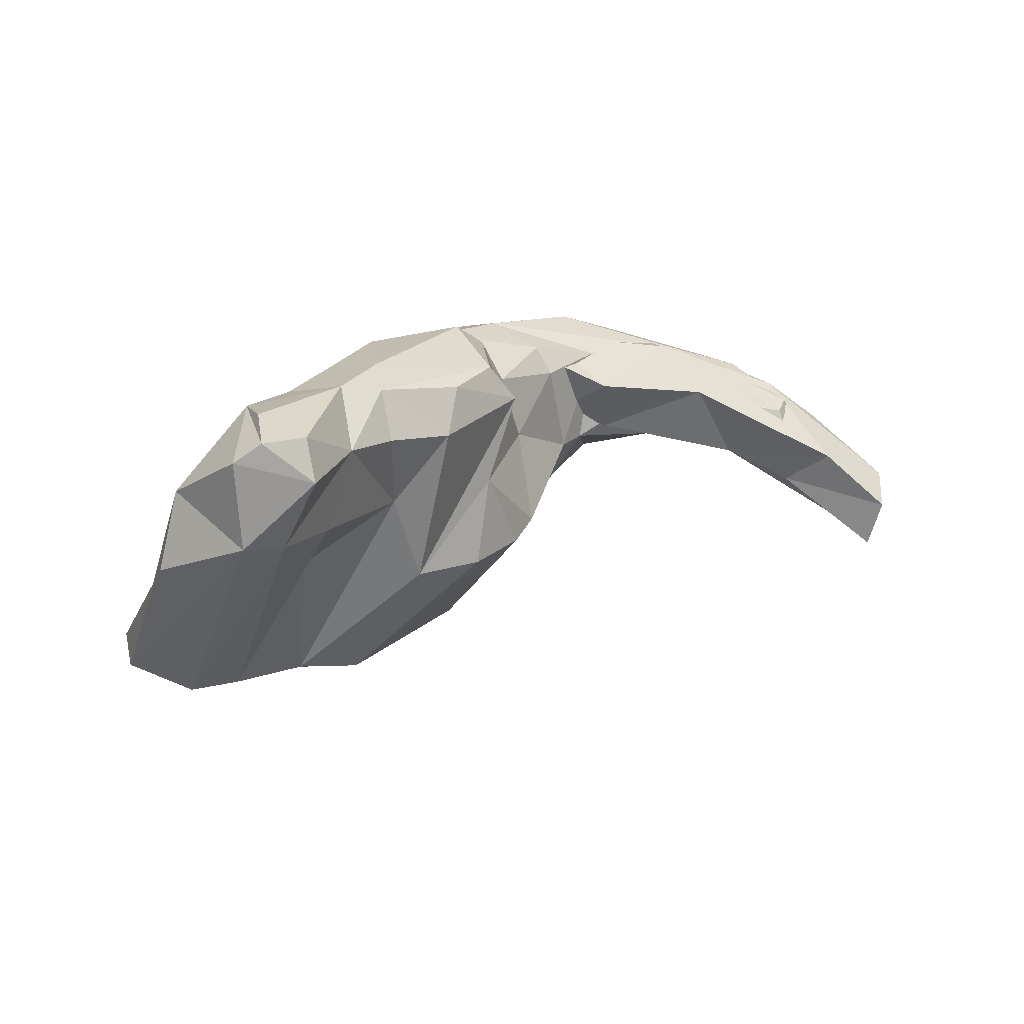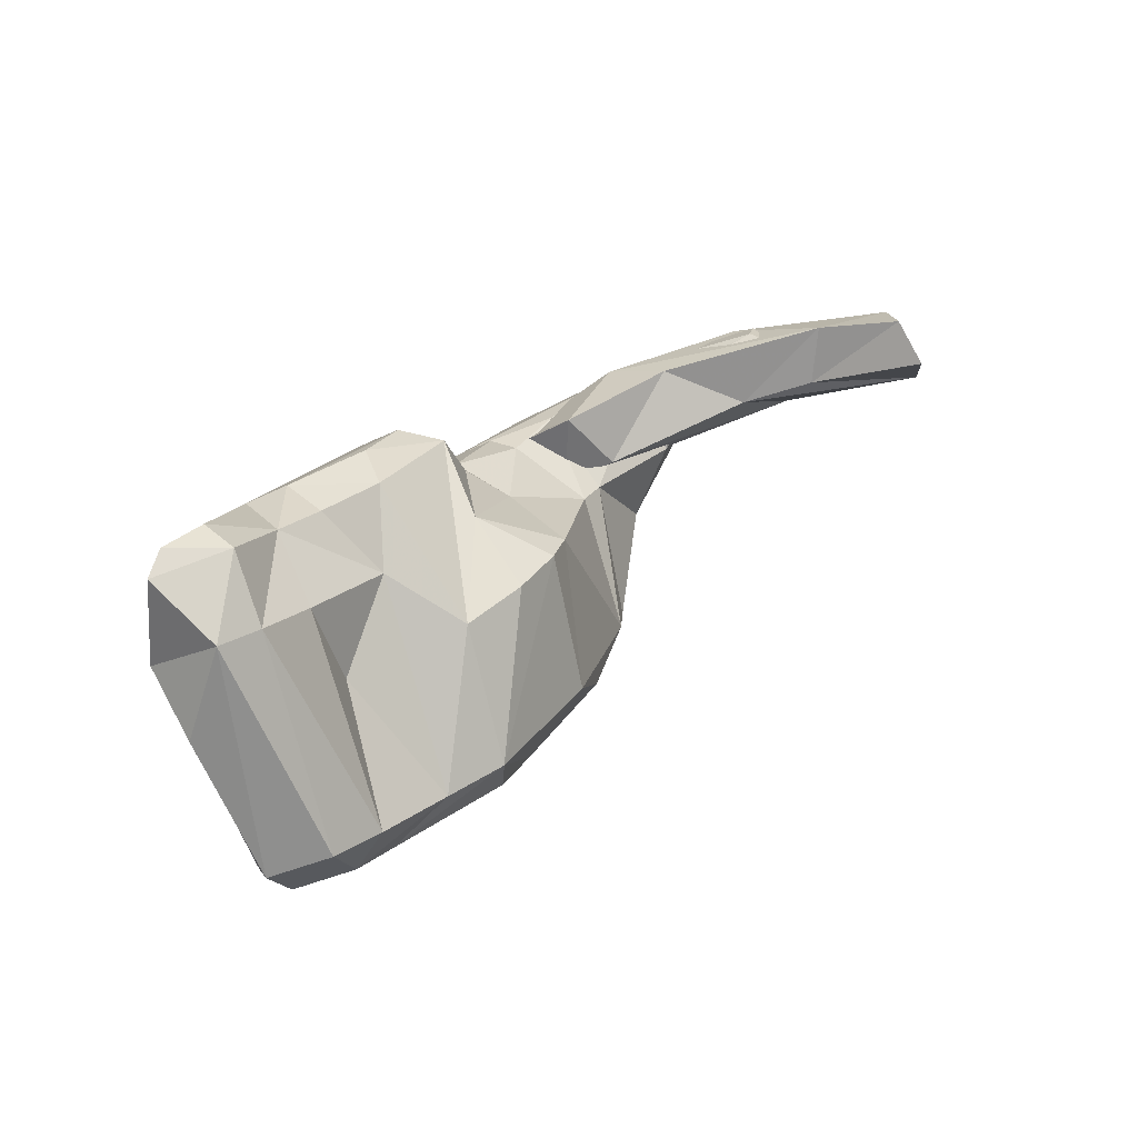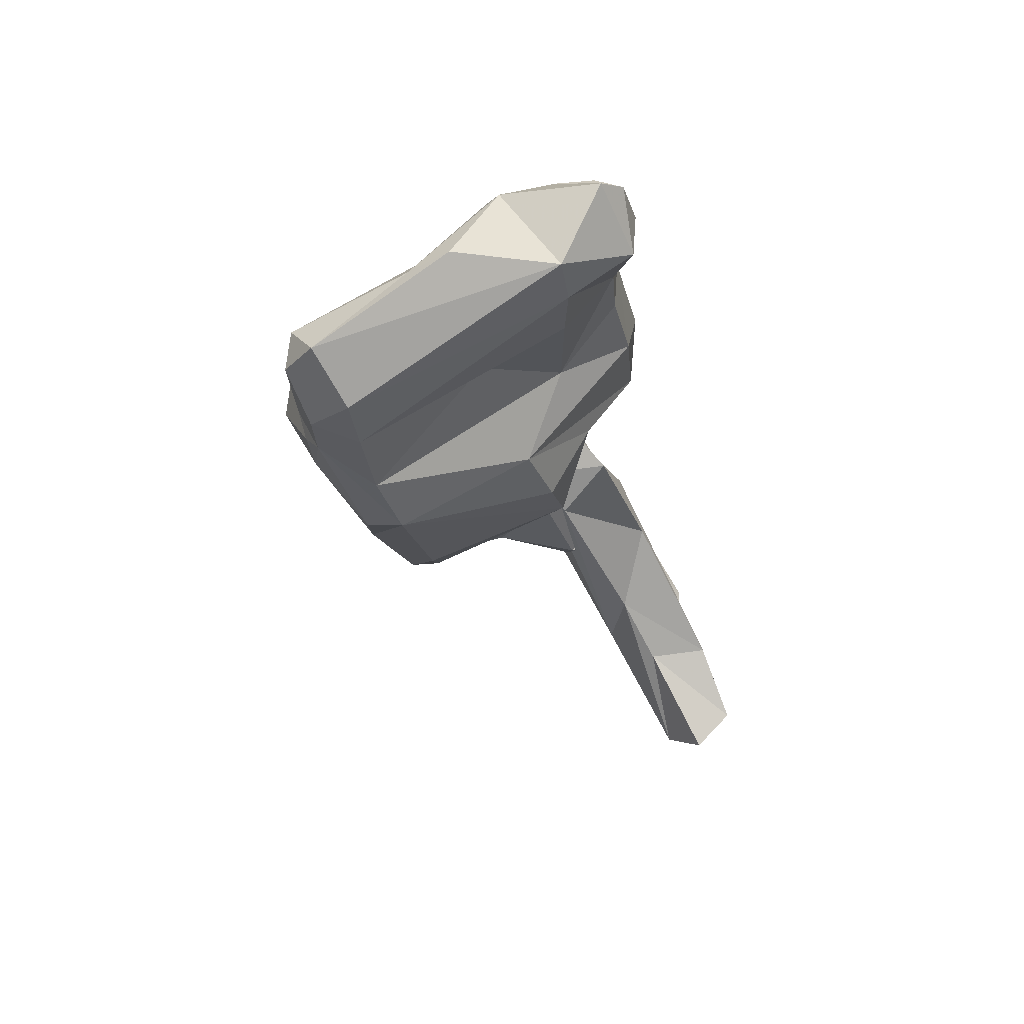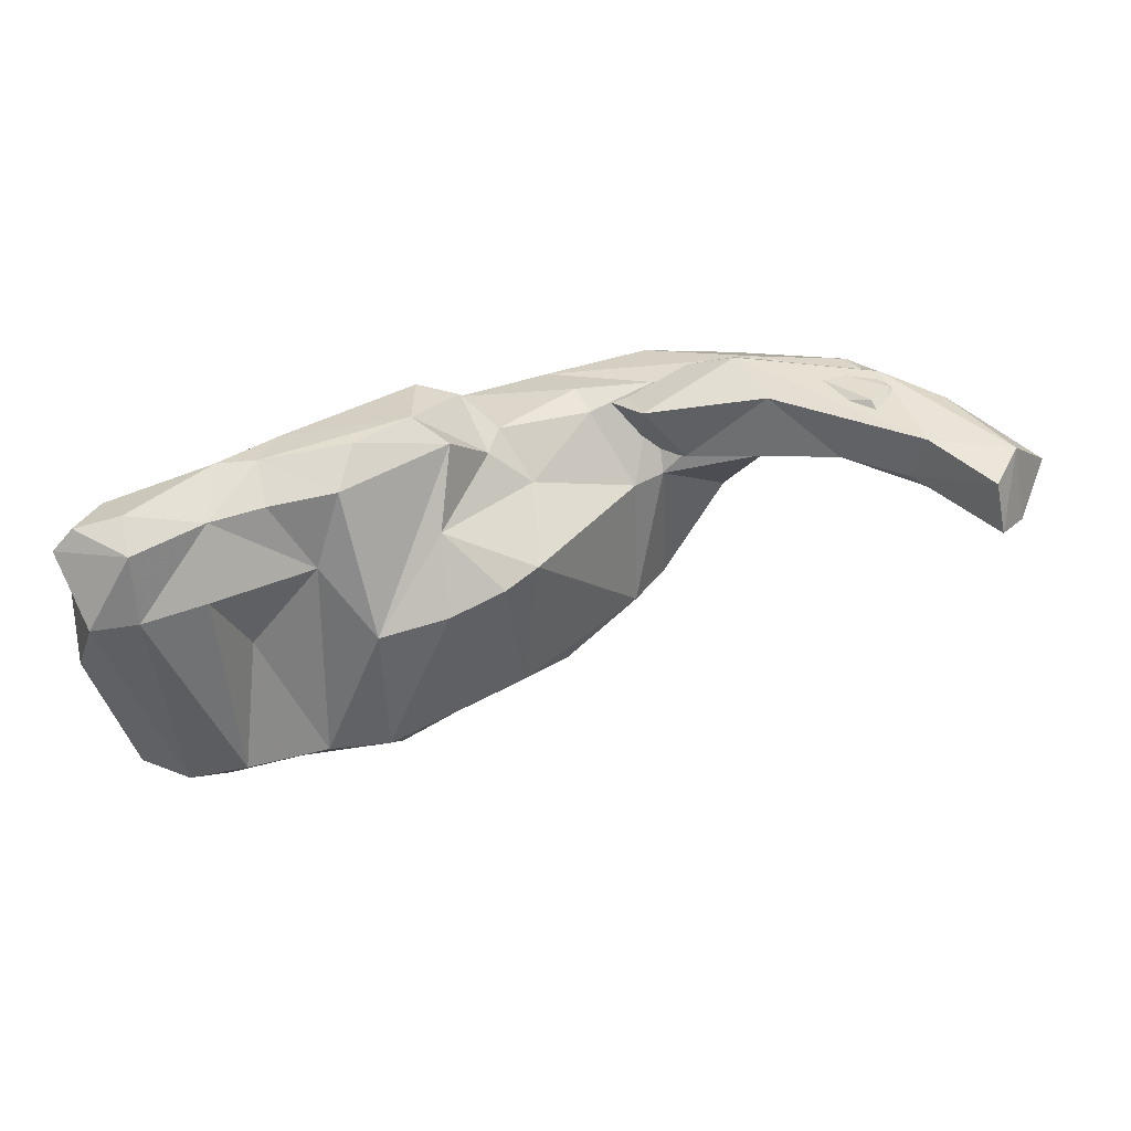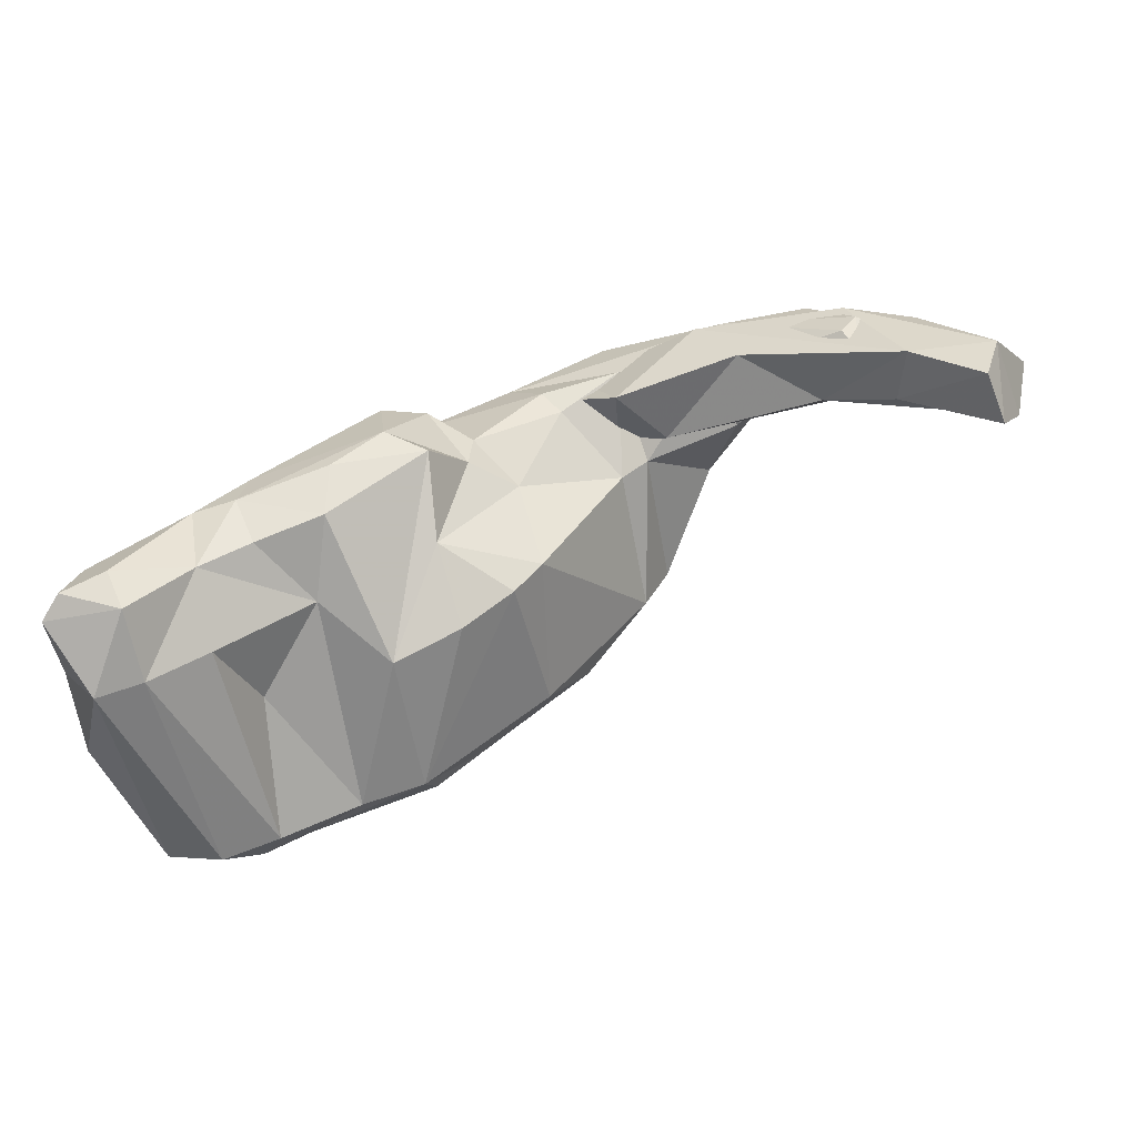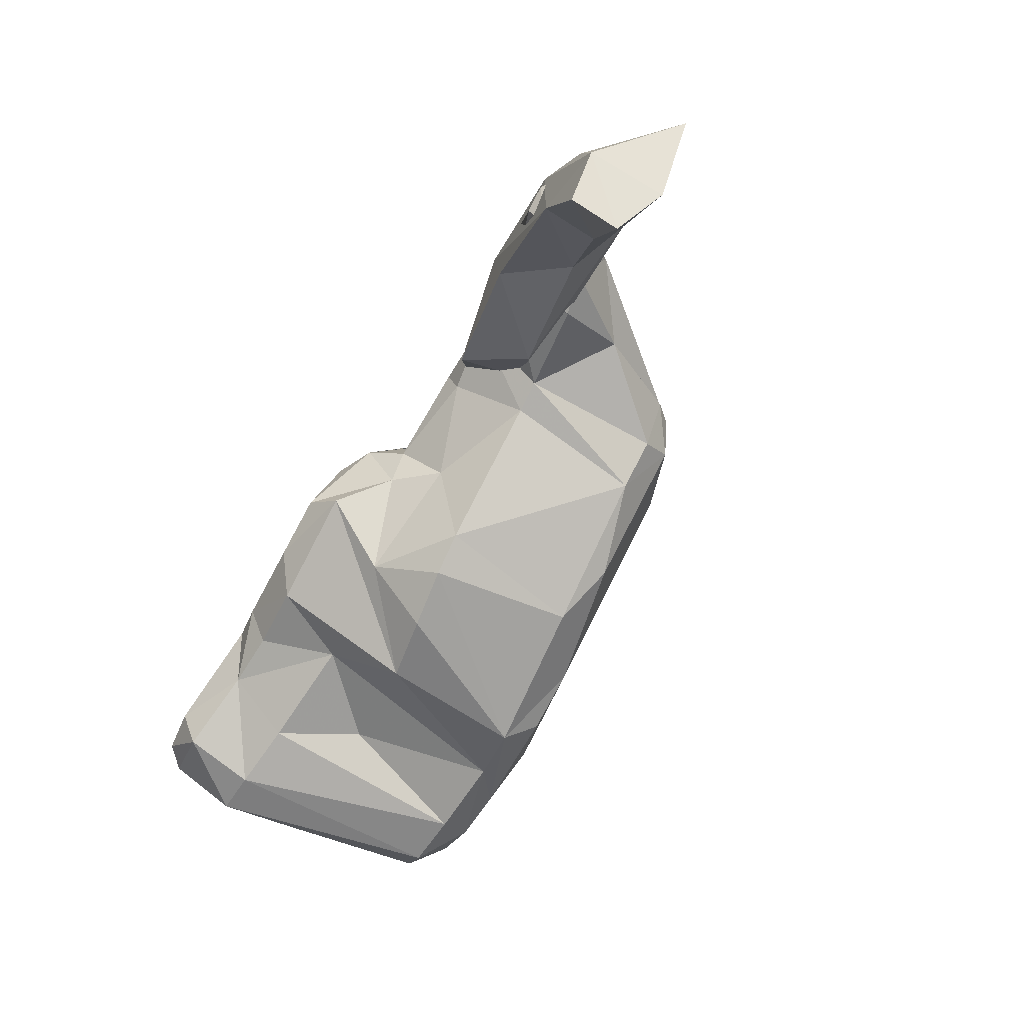
<metadata>
{"format":"obj","ext":"obj","renderer":"f3d","projection":"perspective","resolution":1024,"background":"white","views":[{"elev":-27.1,"azim":-38.4,"up":"+Y"},{"elev":30.4,"azim":-22.2,"up":"+Z"},{"elev":-54.0,"azim":-77.3,"up":"+Y"},{"elev":61.6,"azim":10.6,"up":"+Z"},{"elev":-37.3,"azim":4.7,"up":"+Y"},{"elev":-32.0,"azim":59.0,"up":"+Y"}]}
</metadata>
<code>
v 222.3 241.1 62.77
v 224.8 246 65.3
v 225.1 237.4 65.45
v 224.2 238.2 57.5
v 224.2 244.2 67.57
v 223.9 243.4 61.64
v 223.3 237.8 59.94
v 223.6 241.6 69.16
v 222.6 240.5 68.12
v 225.4 241.4 58.11
v 226.1 235.7 51.94
v 226.1 242.7 69.39
v 227.8 248.3 64.55
v 226.4 238.2 50.57
v 229.5 248.1 67.14
v 229.9 245.5 56.45
v 229.5 234.7 53.05
v 231.2 236.6 50.4
v 227 240.5 68.99
v 231.7 241.4 49.63
v 231.3 251.9 63.39
v 230.2 244.1 67.45
v 227.7 236.7 49.99
v 227.6 239.3 50.13
v 230.8 240.7 64.49
v 227.6 238.4 65.31
v 232.3 251 66.3
v 231.2 248.7 55.09
v 232.6 236.1 52.77
v 233.8 238.2 49.93
v 234.3 247.1 47.42
v 234.4 255 62.59
v 232.8 240.8 48.86
v 232.5 241.2 59.41
v 233 245.9 67.06
v 234 239.6 49.07
v 239.7 253.1 67.26
v 235.5 255.2 53.22
v 231.9 248.6 67.51
v 236.8 256.2 62.94
v 235.9 244.6 63.28
v 239 256.8 64.85
v 234.8 255.1 57.81
v 236.4 240.7 48.84
v 238.3 251.9 46.4
v 237 250.5 67.73
v 237 238.3 52.37
v 235.7 245.4 46.82
v 238.1 257.7 52.88
v 240.6 239.2 52.89
v 236.8 247.5 67.21
v 241.3 260.4 57.3
v 243.5 256.5 45.98
v 241 240.4 50.68
v 239.8 242.2 60.53
v 240.9 259.2 60.43
v 242.1 252.2 66.56
v 243.4 253.5 45.46
v 239.8 251.5 45.67
v 241.6 257.1 64.01
v 243.9 253.8 63.46
v 243.6 243.9 61.13
v 244.1 256 62.77
v 248.5 264.3 53.09
v 247 258.5 46.2
v 242.4 247.9 63.7
v 243.3 251.2 46.11
v 248 248.3 60.87
v 246.4 246.2 61.24
v 247 257.2 45.61
v 243.6 243 50.13
v 252.7 265.8 58.29
v 251.2 262.2 50.42
v 249.8 247.6 50.86
v 246.6 253.6 61.31
v 250.2 253.8 47.34
v 253.6 255.4 48.39
v 244.8 262.7 57.69
v 249.8 262.9 59.7
v 247.7 244.8 52.75
v 247.9 260.3 61.57
v 249 258.9 61.54
v 249.4 260.3 60.96
v 253.6 258 48.19
v 253 262.8 56.43
v 252.5 264.3 59.85
v 252.4 256 58.75
v 253.3 252.1 51.45
v 254.6 255 50.53
v 253.6 264.8 54.47
v 254.6 258.5 49.38
v 245.8 262.3 59.7
v 251.4 264.8 60.1
v 252.4 261.5 61.76
v 252.3 258.4 63.07
v 256.9 266.2 59.33
v 253.9 257.2 58.64
v 258.3 264.4 56.15
v 259.9 264 57.85
v 252.2 258.8 58.31
v 257.5 259.5 54.82
v 260.3 263.5 57.22
v 255.1 257.9 59.8
v 259.2 258.9 59.46
v 257 263 63.47
v 257.2 265 60.89
v 259.9 260.2 63.64
v 264.2 258.1 62.23
v 261.2 260.6 59.96
v 257.8 260.8 62.72
v 260.9 265.5 60.79
v 262 260.3 61.99
v 263.8 264.5 62.67
v 263 262.6 60.93
v 268.8 257.1 67.01
v 259.4 259.9 64.48
v 265.6 262.6 65.04
v 266.6 263.9 62.7
v 269 262.3 60.65
v 258.7 263.6 63.19
v 263.6 264.1 63.6
v 266.4 258.3 65.74
v 265.3 259.9 66.03
v 266.7 261 62.73
v 266.2 261.2 65.72
v 268.5 260.8 64.54
v 269.6 261.4 65.17
v 268.3 256.8 63.46
v 274.9 255.2 63.35
v 272.8 254.4 67.89
v 268.6 260.4 60.52
v 273.7 252.7 65.57
v 273.7 257.4 67.14
v 275.9 260.2 62.21
g foo
f 14 23 11
f 23 14 24
f 17 23 18
f 17 11 23
f 18 29 17
f 18 23 33
f 33 23 24
f 33 24 20
f 30 18 33
f 30 33 36
f 31 36 33
f 48 36 31
f 18 47 29
f 30 47 18
f 44 36 48
f 30 36 44
f 44 48 67
f 67 48 59
f 59 48 31
f 59 31 45
f 30 50 47
f 50 30 54
f 54 30 44
f 53 59 45
f 54 44 71
f 71 44 76
f 76 44 67
f 67 59 58
f 58 59 53
f 50 54 71
f 58 53 70
f 70 53 65
f 71 80 50
f 67 58 70
f 80 71 74
f 74 71 76
f 76 67 70
f 76 70 77
f 74 88 80
f 77 70 84
f 84 70 65
f 77 74 76
f 77 88 74
f 88 77 89
f 89 77 91
f 77 84 91
f 11 4 14
f 14 4 10
f 24 14 20
f 29 26 17
f 16 33 20
f 31 33 28
f 29 47 34
f 45 31 28
f 55 47 50
f 62 55 50
f 65 53 64
f 68 69 80
f 73 65 64
f 88 68 80
f 84 65 73
f 89 97 88
f 89 101 97
f 89 91 101
f 11 7 4
f 16 20 14
f 28 33 16
f 26 29 25
f 34 25 29
f 28 38 45
f 41 34 47
f 49 45 38
f 55 41 47
f 53 45 49
f 49 64 53
f 62 50 69
f 50 80 69
f 88 87 68
f 73 64 90
f 87 88 97
f 73 90 84
f 98 84 90
f 97 101 104
f 84 101 91
f 84 102 101
f 102 84 98
f 101 109 104
f 109 101 102
f 7 3 1
f 4 7 1
f 6 4 1
f 7 11 3
f 10 4 6
f 11 17 3
f 14 10 16
f 17 26 3
f 16 10 21
f 16 21 28
f 21 43 28
f 25 34 41
f 28 43 38
f 52 38 43
f 52 49 38
f 78 49 52
f 66 62 69
f 66 55 62
f 78 64 49
f 66 68 75
f 75 61 66
f 68 66 69
f 72 64 78
f 75 68 87
f 82 75 87
f 90 64 72
f 82 87 94
f 94 87 97
f 90 96 98
f 90 72 96
f 97 104 110
f 97 110 94
f 104 107 110
f 96 111 98
f 107 104 109
f 98 111 102
f 112 107 109
f 112 109 114
f 114 109 102
f 102 111 114
f 118 114 111
f 112 114 124
f 124 114 118
f 107 112 122
f 124 122 112
f 124 118 126
f 124 126 122
f 1 3 9
f 1 9 2
f 6 1 2
f 6 2 10
f 19 9 3
f 13 10 2
f 3 26 19
f 10 13 21
f 26 22 19
f 25 22 26
f 43 21 32
f 25 41 22
f 35 22 41
f 43 32 40
f 51 35 41
f 43 40 52
f 55 51 41
f 51 55 57
f 56 52 60
f 57 55 66
f 52 56 78
f 56 60 63
f 78 56 92
f 66 61 57
f 60 61 63
f 56 63 81
f 63 61 75
f 92 56 81
f 75 82 63
f 63 82 81
f 78 92 93
f 93 72 78
f 81 82 94
f 92 81 94
f 92 94 120
f 72 93 96
f 120 94 110
f 93 120 96
f 93 92 120
f 96 120 121
f 96 121 111
f 110 123 120
f 110 107 123
f 118 111 121
f 107 122 123
f 120 123 125
f 121 120 125
f 121 125 118
f 123 122 125
f 125 126 118
f 122 126 125
f 2 8 5
f 2 9 8
f 5 8 12
f 8 9 19
f 8 19 12
f 5 12 15
f 2 5 15
f 15 13 2
f 22 12 19
f 15 12 22
f 15 21 13
f 15 39 27
f 21 15 27
f 15 22 39
f 27 32 21
f 39 22 35
f 27 39 37
f 32 27 42
f 39 35 51
f 37 39 46
f 42 40 32
f 46 39 51
f 27 37 42
f 42 52 40
f 46 51 57
f 46 57 37
f 52 42 60
f 42 37 60
f 37 57 61
f 37 61 60
f 100 131 103
f 103 131 108
f 131 100 85
f 131 85 99
f 119 131 99
f 108 129 128
f 129 108 131
f 129 132 128
f 134 131 119
f 129 131 134
f 83 100 95
f 85 100 79
f 100 83 79
f 86 85 79
f 100 103 95
f 99 85 86
f 95 103 116
f 99 86 106
f 103 108 116
f 106 113 99
f 99 113 119
f 116 108 115
f 108 128 115
f 127 119 113
f 132 130 128
f 130 115 128
f 134 119 127
f 133 134 127
f 83 95 79
f 79 95 105
f 79 105 106
f 106 86 79
f 95 116 105
f 106 117 113
f 106 105 117
f 105 115 117
f 105 116 115
f 117 127 113
f 117 133 127
f 117 115 133
f 115 130 133
f 129 134 133
f 132 129 133
f 130 132 133
g

</code>
